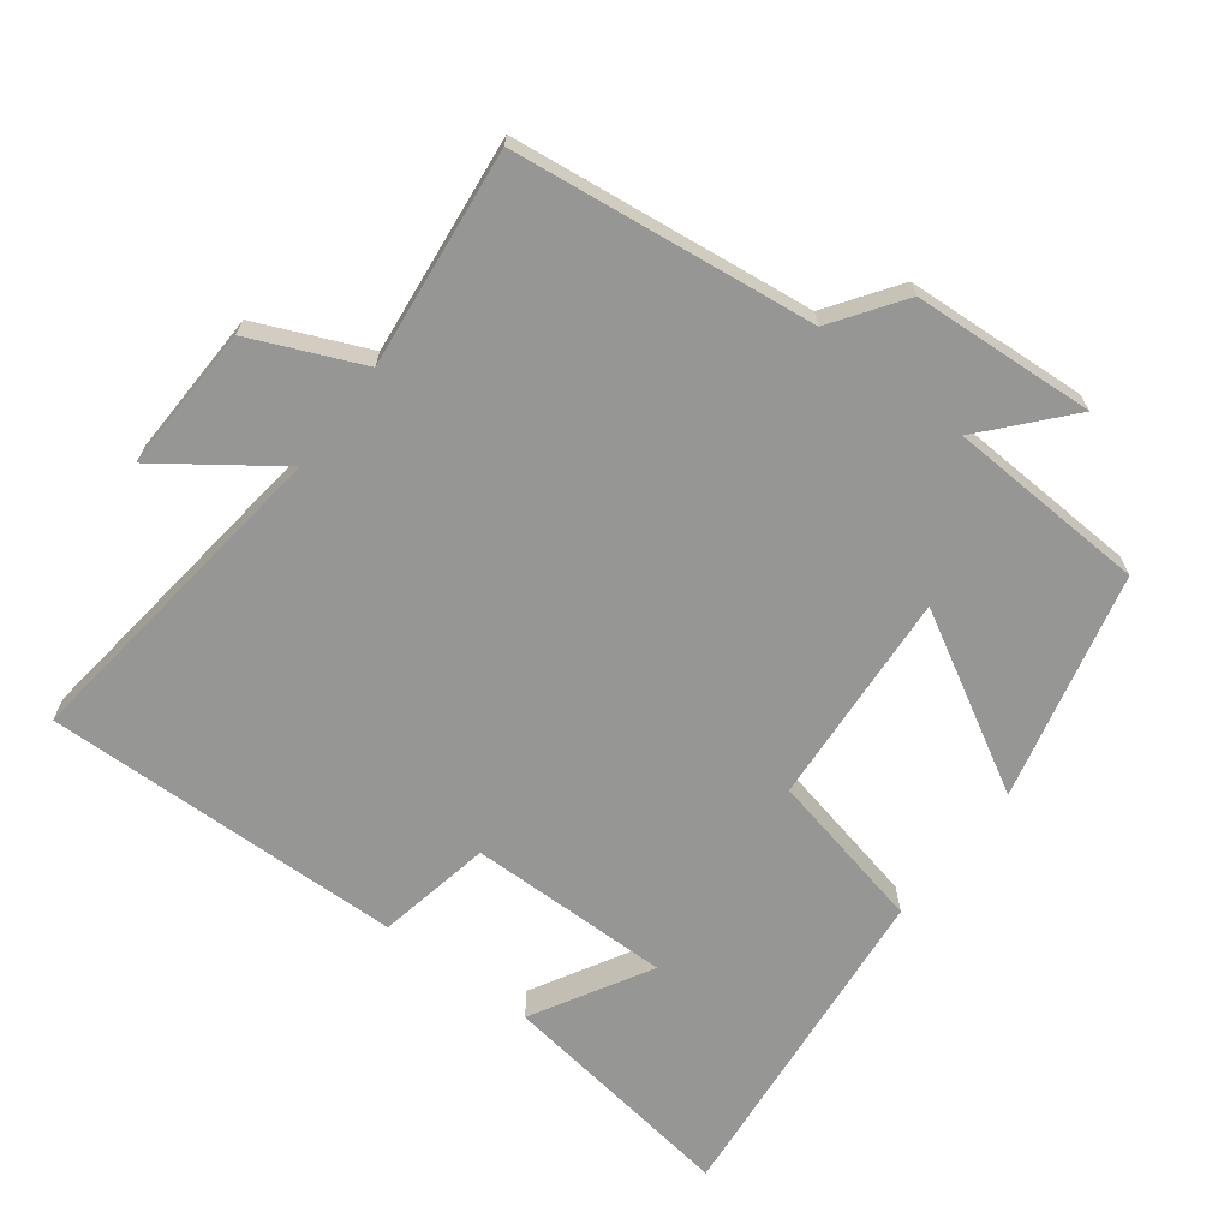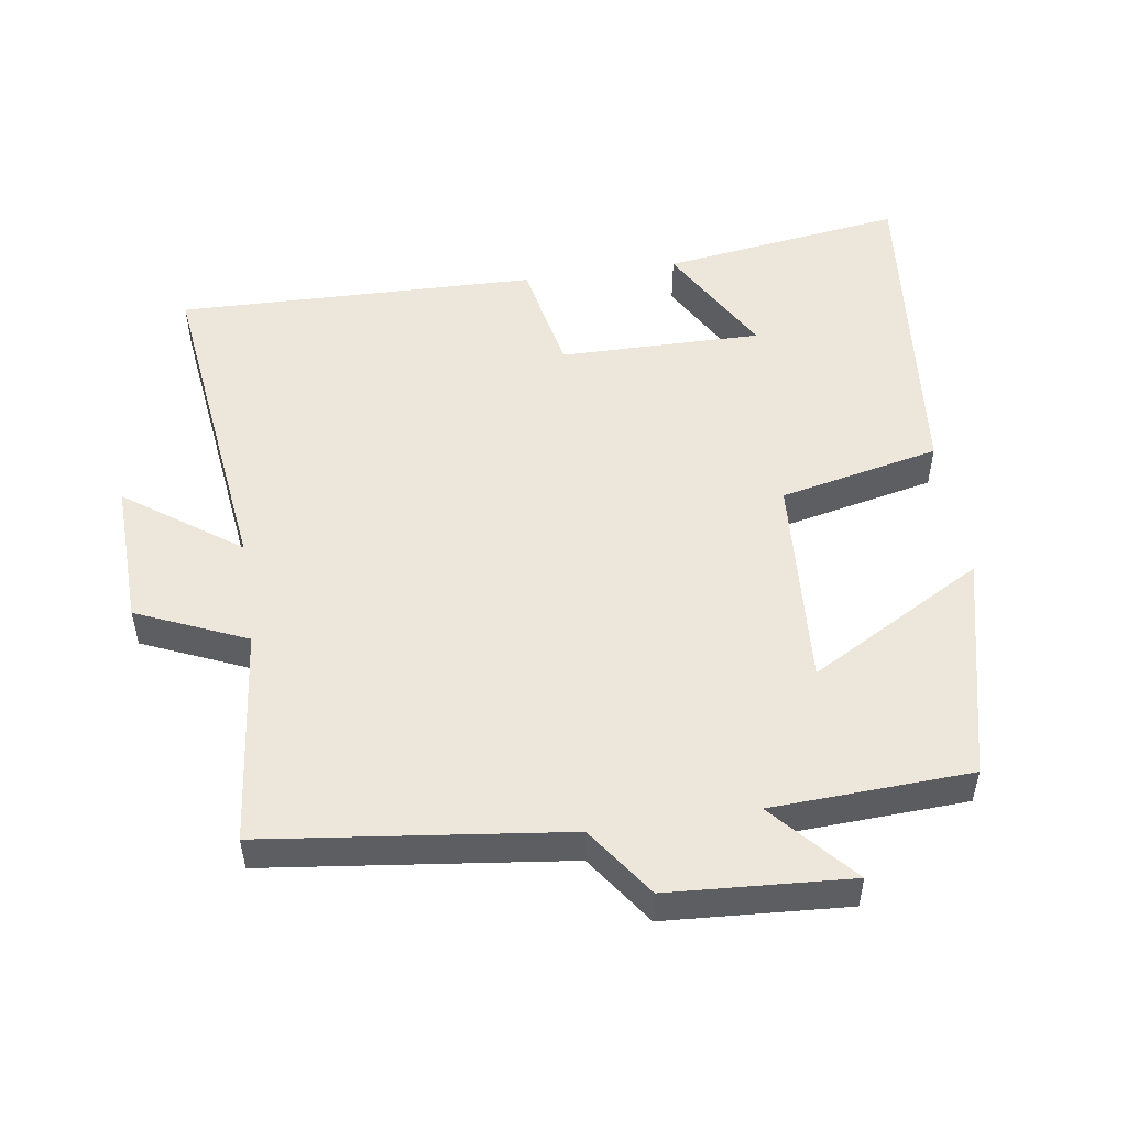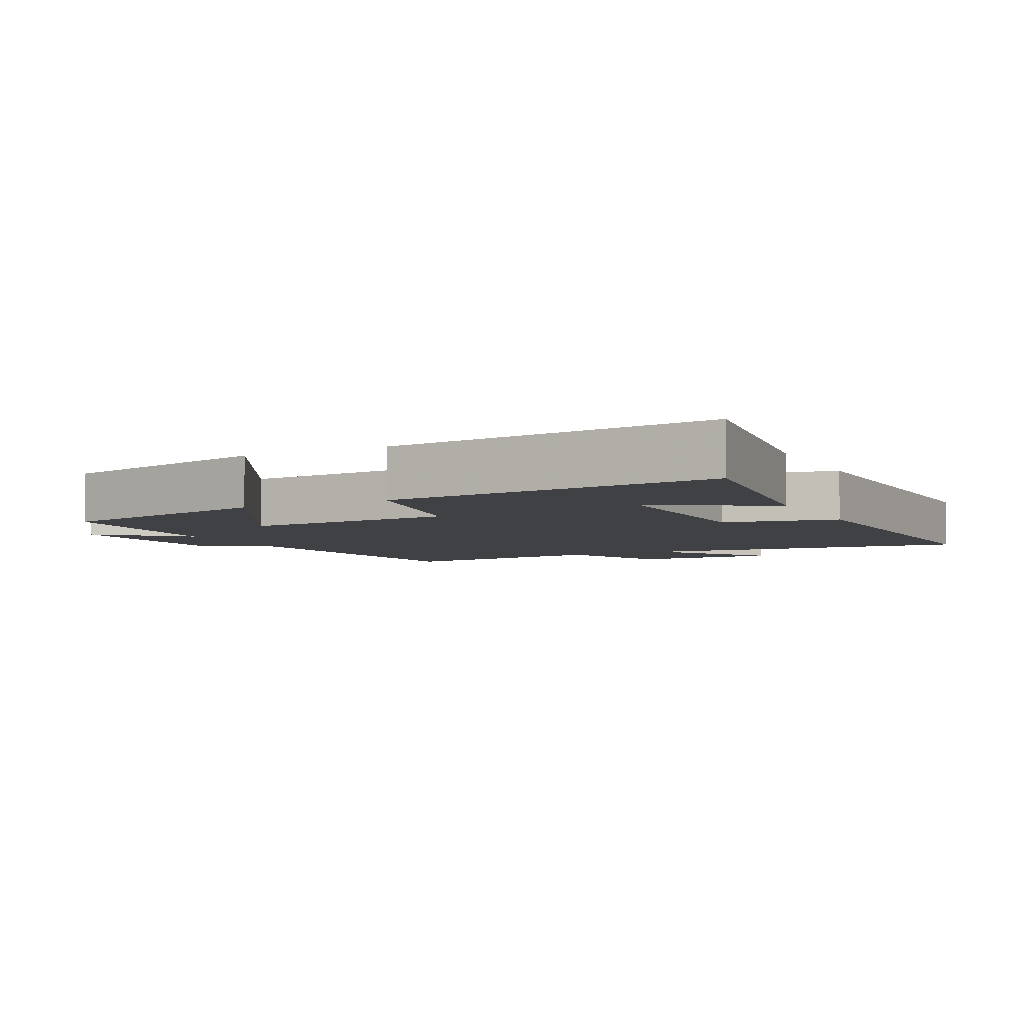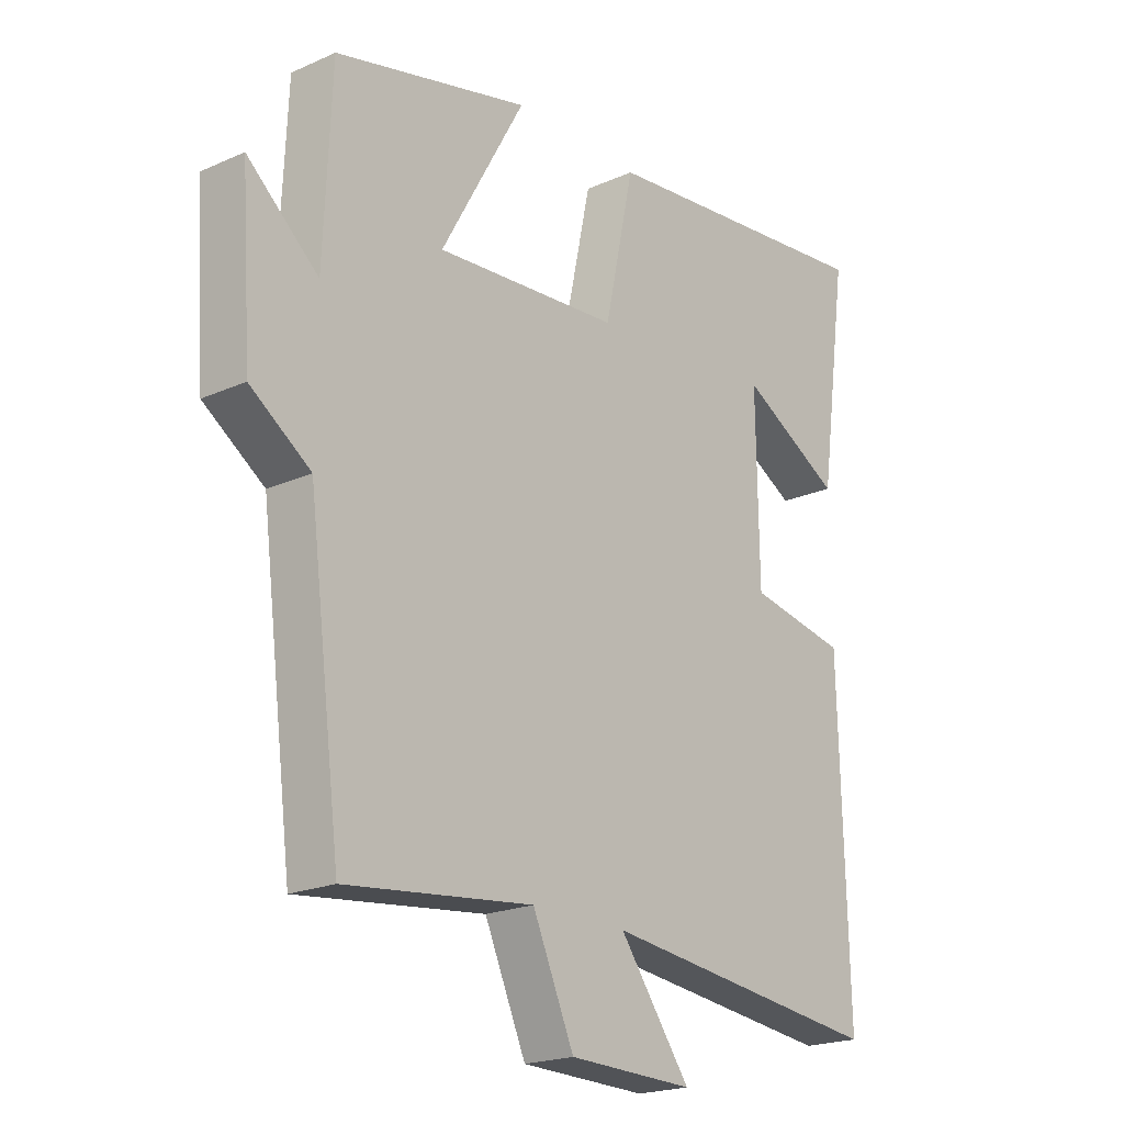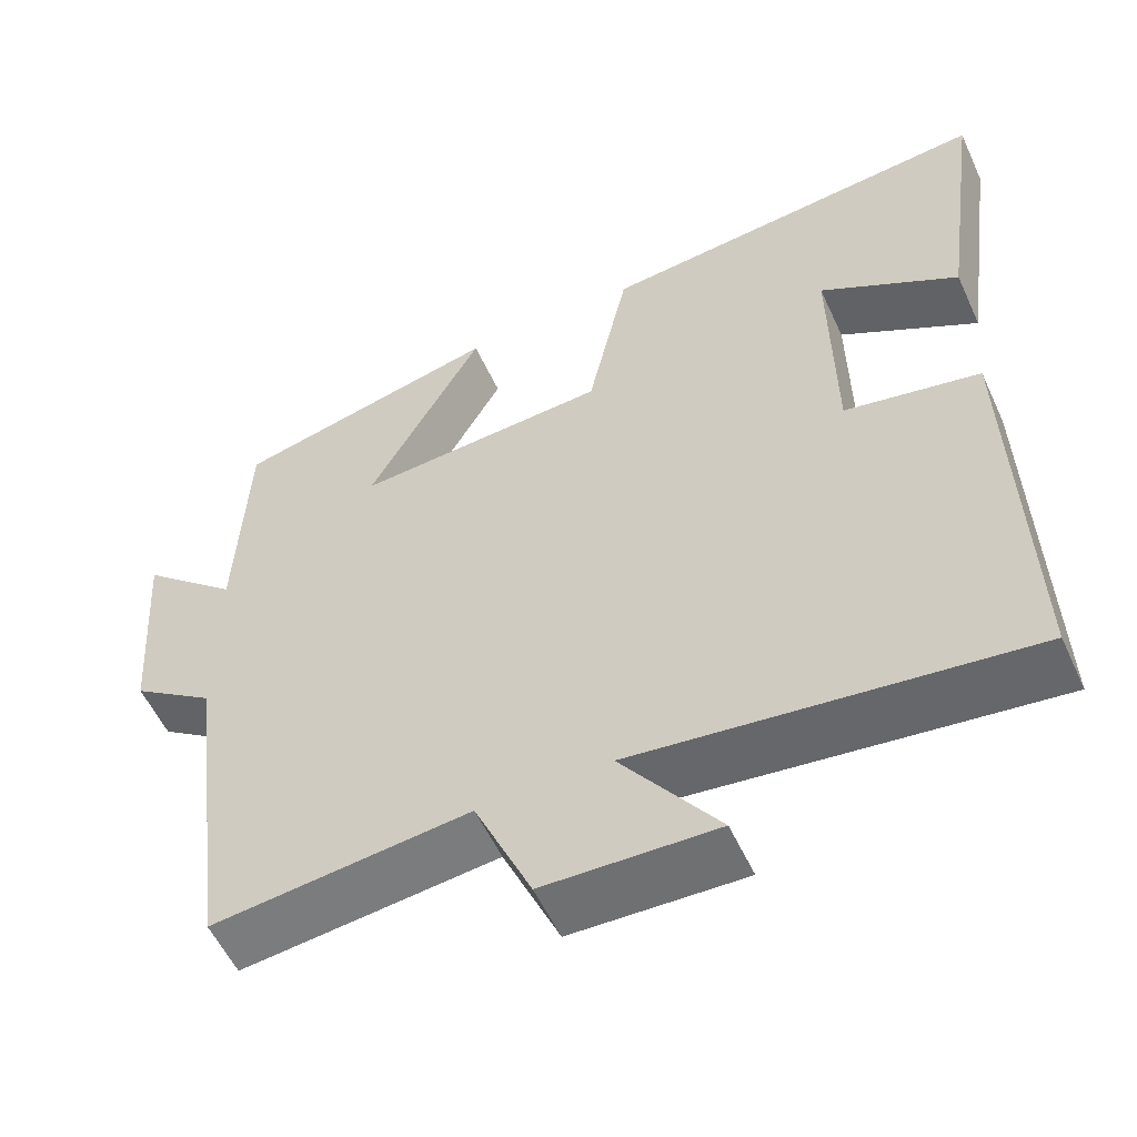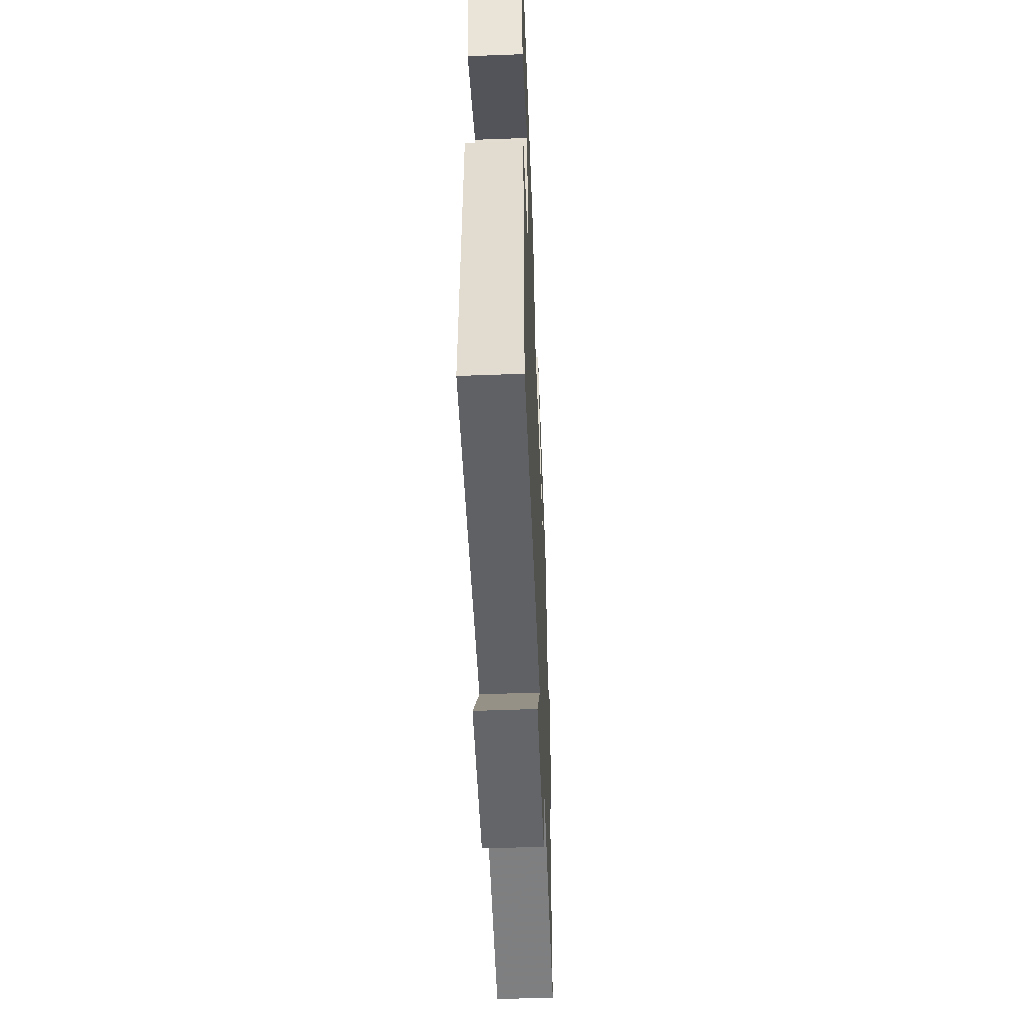
<metadata>
{"format":"obj","ext":"obj","renderer":"f3d","projection":"perspective","resolution":1024,"background":"white","views":[{"elev":-67.7,"azim":-127.4,"up":"+Y"},{"elev":51.3,"azim":-98.7,"up":"+Y"},{"elev":-5.3,"azim":26.6,"up":"+Y"},{"elev":-20.5,"azim":-51.0,"up":"+Z"},{"elev":-55.6,"azim":24.5,"up":"+Z"},{"elev":-53.2,"azim":92.3,"up":"+Z"}]}
</metadata>
<code>
v -0.445 0.07 -0.536
v -0.5 0.07 -0.1
v -0.602 0.07 -0.029
v -0.62 0.07 0.235
v -0.5 0.07 0.13
v -0.487 0.07 0.42
v -0.158 0.07 0.5
v -0.3 0.07 0.245
v 0.012 0.07 0.267
v 0.062 0.07 0.5
v 0.549 0.07 0.55
v 0.5 0.07 0.197
v 0.329 0.07 0.293
v 0.333 0.07 -0.001
v 0.5 0.07 -0.033
v 0.514 0.07 -0.557
v 0.033 0.07 -0.5
v 0.153 0.07 -0.665
v -0.059 0.07 -0.659
v -0.129 0.07 -0.5
v -0.445 0 -0.536
v -0.5 0 -0.1
v -0.602 0 -0.029
v -0.62 0 0.235
v -0.5 0 0.13
v -0.487 0 0.42
v -0.158 0 0.5
v -0.3 0 0.245
v 0.012 0 0.267
v 0.062 0 0.5
v 0.549 0 0.55
v 0.5 0 0.197
v 0.329 0 0.293
v 0.333 0 -0.001
v 0.5 0 -0.033
v 0.514 0 -0.557
v 0.033 0 -0.5
v 0.153 0 -0.665
v -0.059 0 -0.659
v -0.129 0 -0.5
f 17 18 19 20
f 14 15 16 17
f 13 14 17 20
f 10 11 12 13
f 9 10 13 20
f 8 9 20 1
f 5 6 7 8
f 2 3 4 5
f 1 2 5 8
f 40 39 38 37
f 37 36 35 34
f 40 37 34 33
f 33 32 31 30
f 40 33 30 29
f 21 40 29 28
f 28 27 26 25
f 25 24 23 22
f 28 25 22 21
f 1 21 22 2
f 2 22 23 3
f 3 23 24 4
f 4 24 25 5
f 5 25 26 6
f 6 26 27 7
f 7 27 28 8
f 8 28 29 9
f 9 29 30 10
f 10 30 31 11
f 11 31 32 12
f 12 32 33 13
f 13 33 34 14
f 14 34 35 15
f 15 35 36 16
f 16 36 37 17
f 17 37 38 18
f 18 38 39 19
f 19 39 40 20
f 20 40 21 1

</code>
